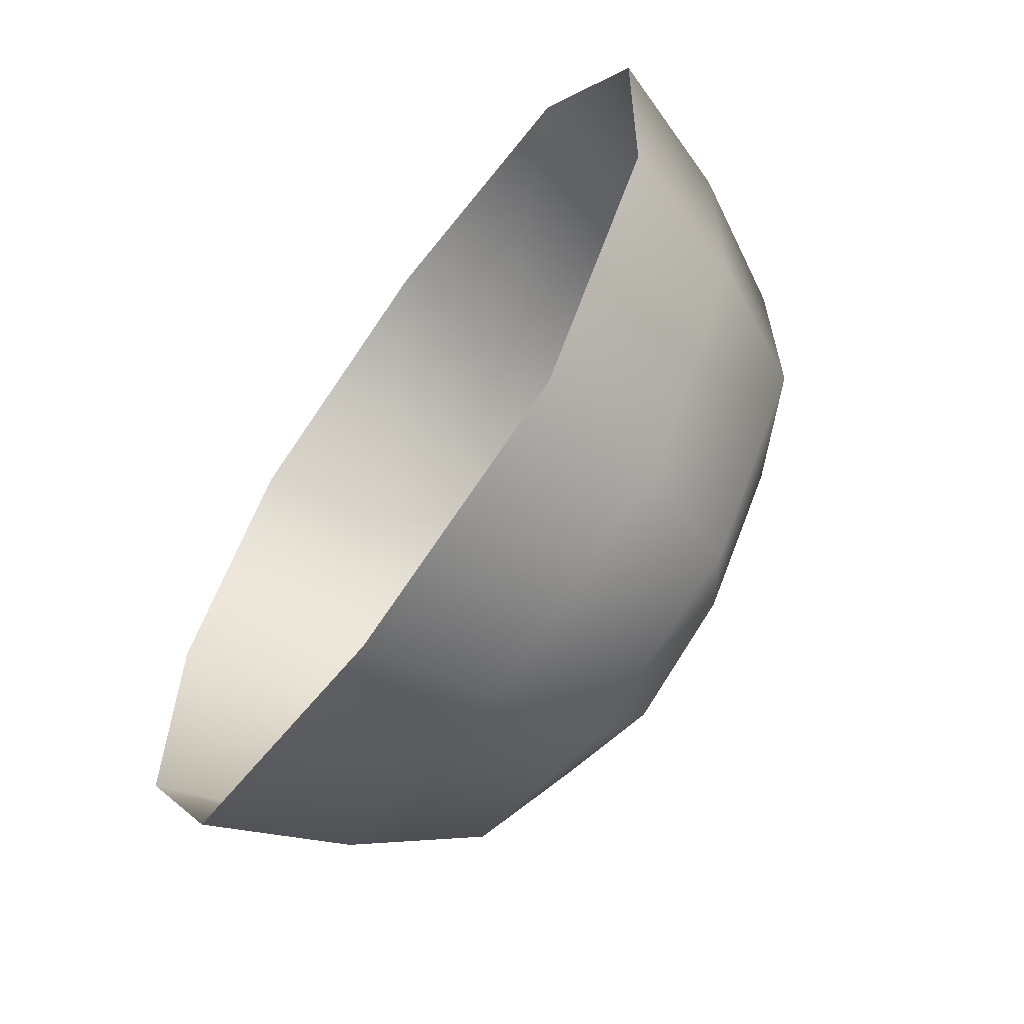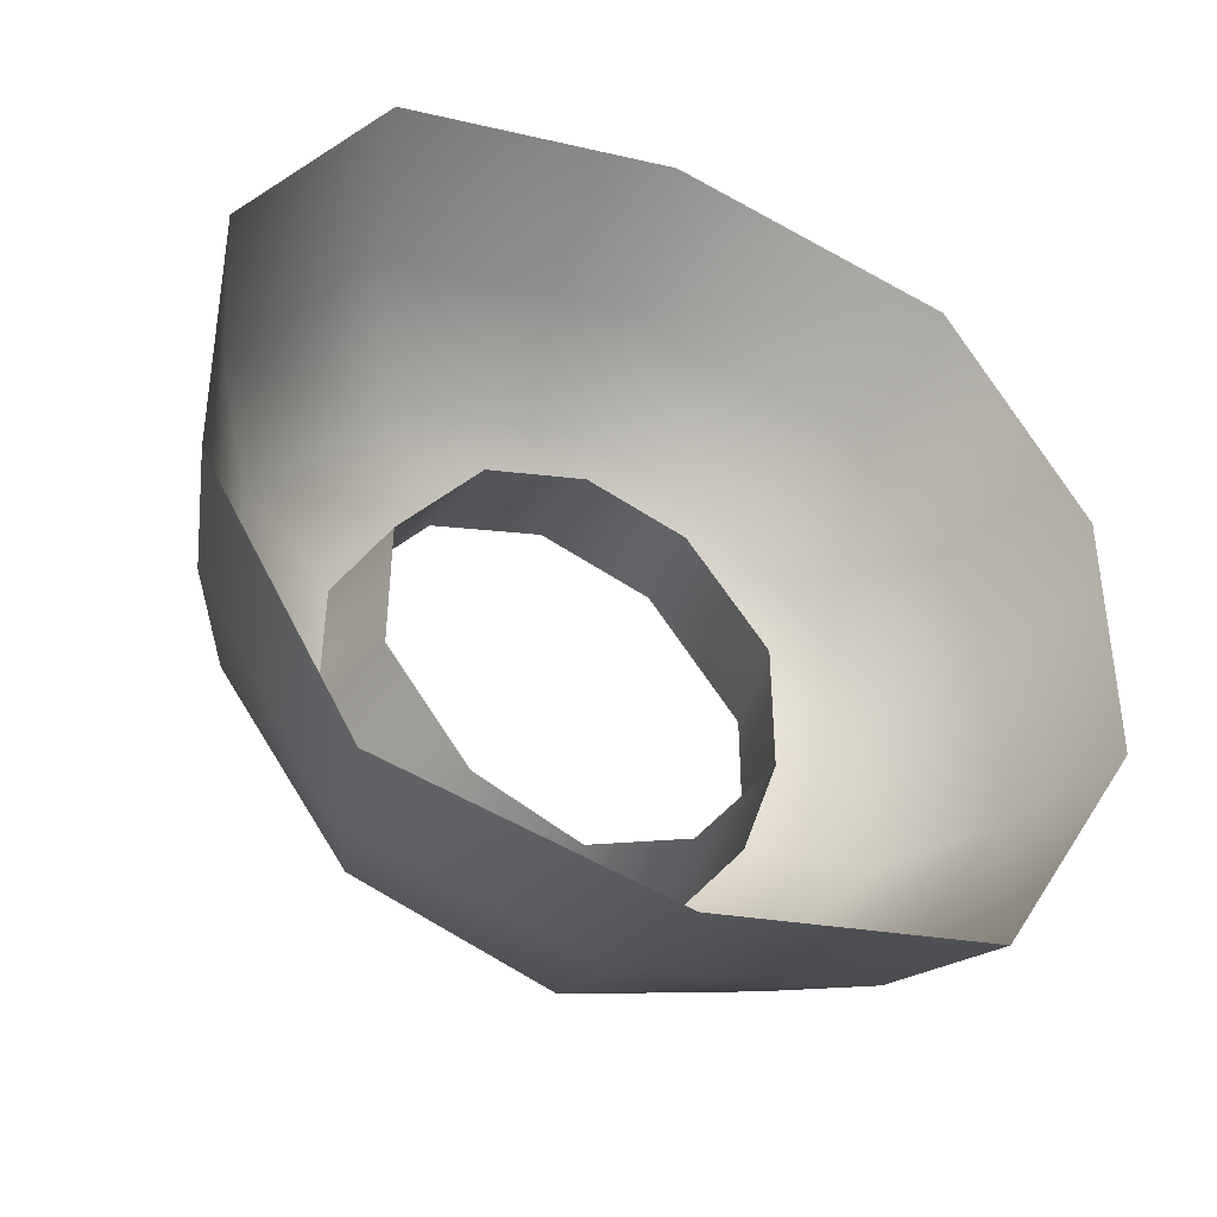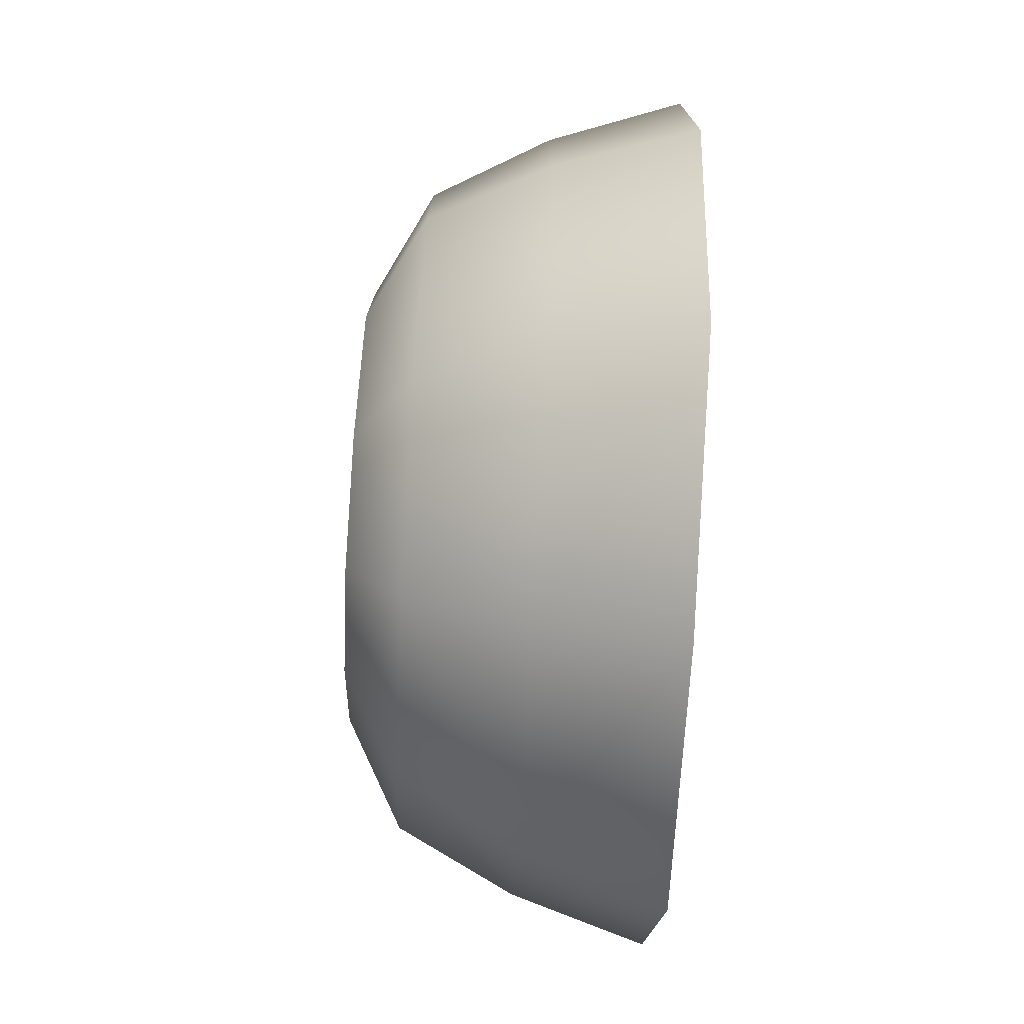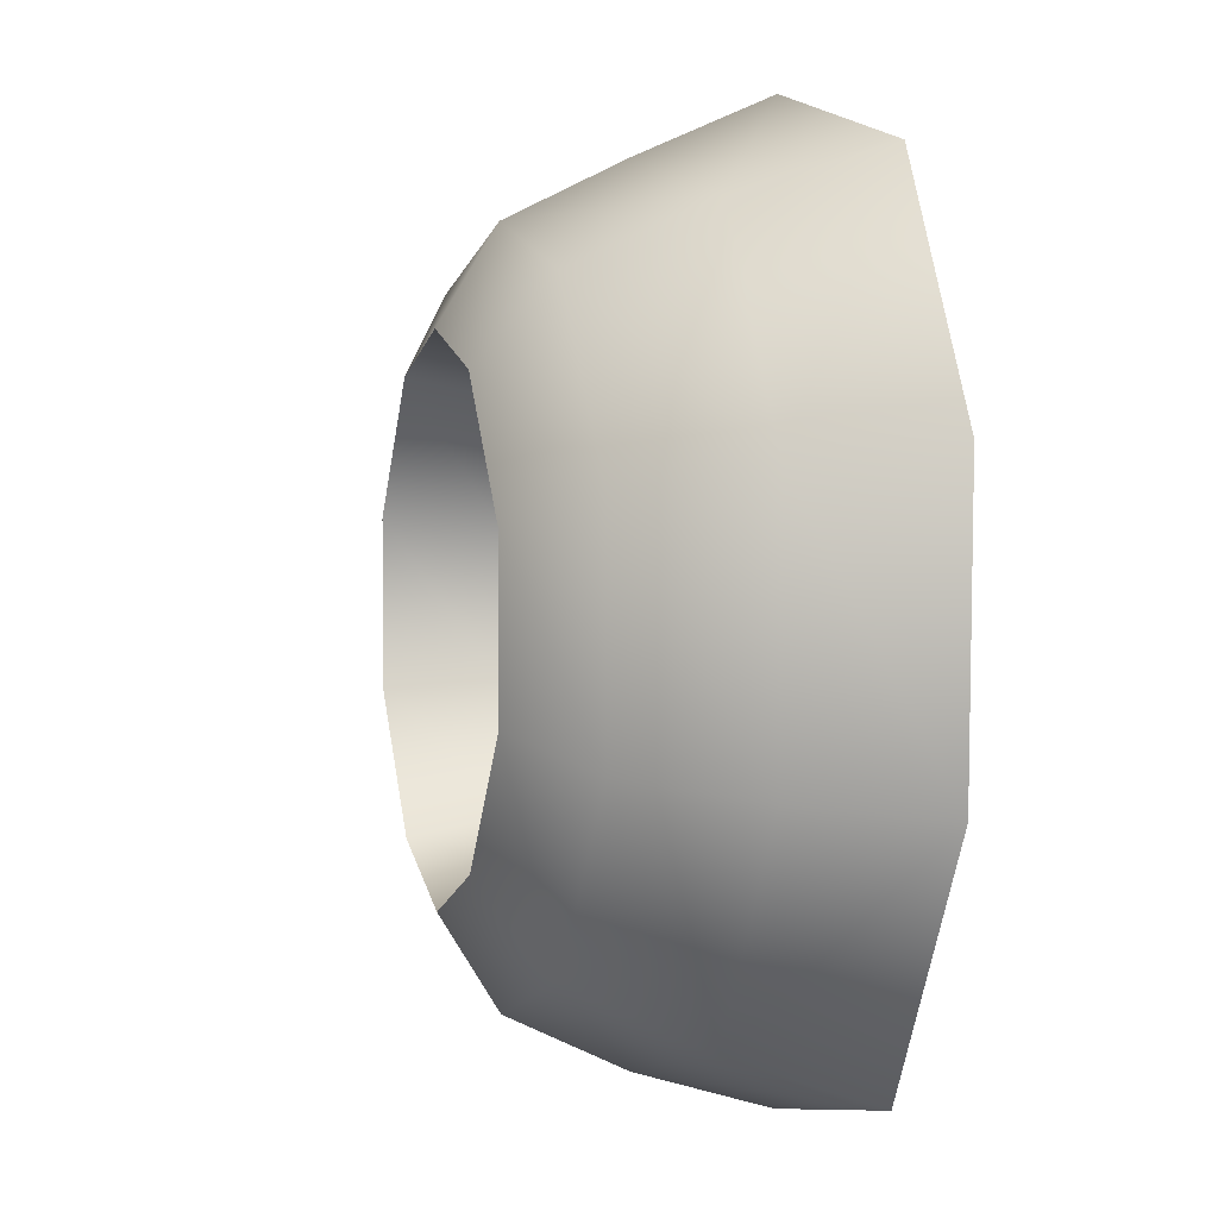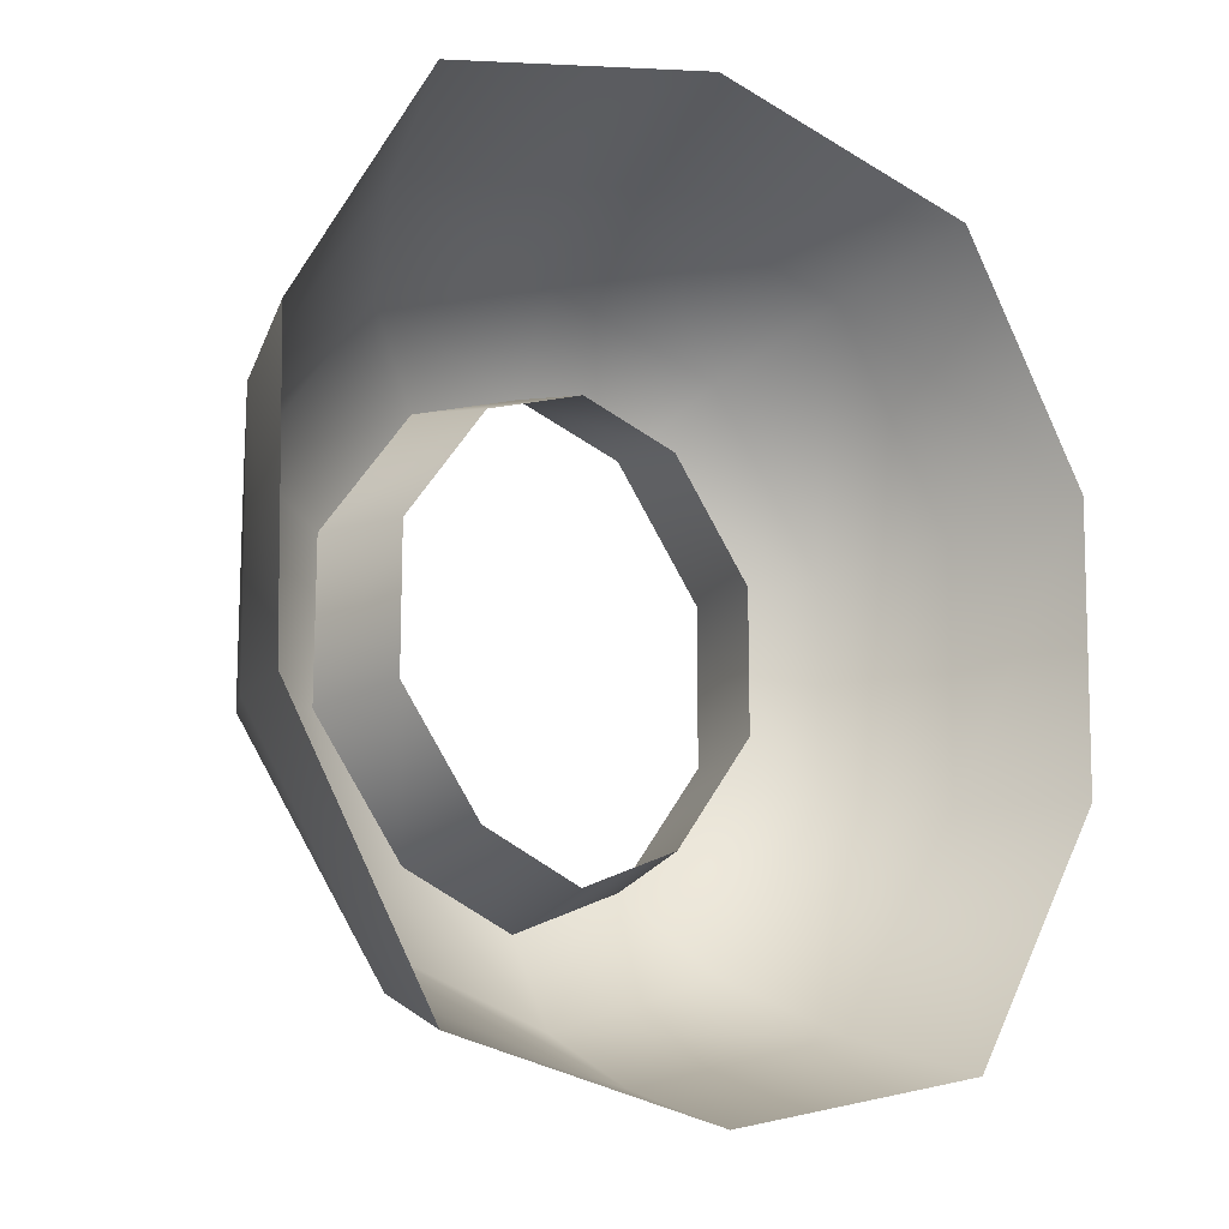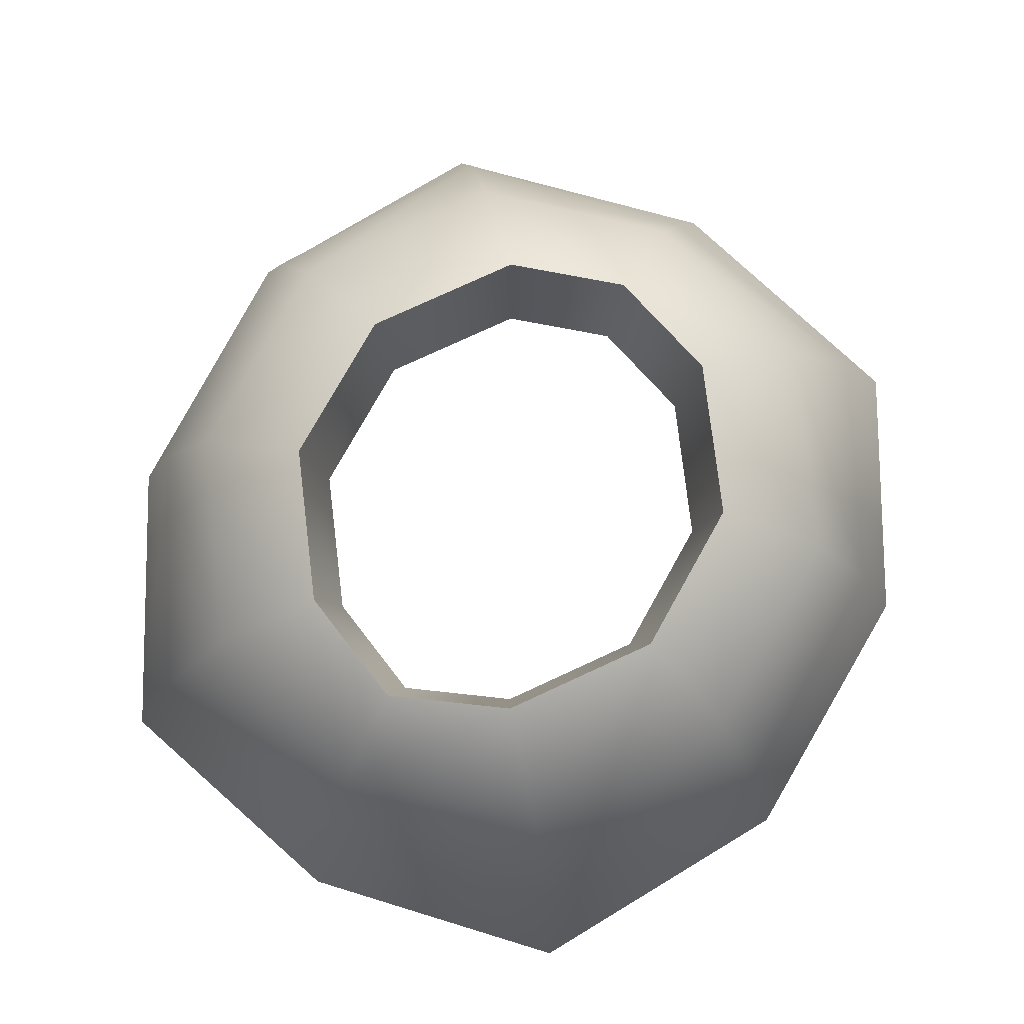
<metadata>
{"format":"obj","ext":"obj","renderer":"f3d","projection":"perspective","resolution":1024,"background":"white","views":[{"elev":-64.4,"azim":-125.7,"up":"+Y"},{"elev":-45.0,"azim":155.1,"up":"+Y"},{"elev":-76.6,"azim":86.9,"up":"+Y"},{"elev":3.1,"azim":72.8,"up":"+Y"},{"elev":-15.4,"azim":144.4,"up":"+Y"},{"elev":77.2,"azim":29.2,"up":"+Z"}]}
</metadata>
<code>
g SniperTurret_05
v 0.3101 -0.1103 0.09794
v 0.207 -0.08189 0.1545
v 0.207 0.07546 0.1545
v 0.3107 0.1052 0.09834
v 0.1145 0.2028 0.1545
v 0.188 0.2793 0.09949
v 6.855e-06 0.2408 0.1545
v 6.855e-06 0.3328 0.09766
v 6.855e-06 -0.3498 0.09766
v 6.855e-06 -0.2578 0.1545
v 0.1145 -0.2092 0.1545
v 0.1862 -0.2865 0.09926
v 0.3686 -0.1281 -0.01941
v 0.3724 0.1282 -0.01925
v 0.243 0.3372 -0.01874
v 6.855e-06 0.3904 -0.01954
v 0.2333 -0.3469 -0.01884
v 6.855e-06 -0.4075 -0.01954
v -0.3107 0.1052 0.09834
v -0.3724 0.1282 -0.01925
v -0.243 0.3372 -0.01874
v -0.1881 0.2793 0.09949
v 6.855e-06 -0.3498 0.09766
v 6.855e-06 -0.4075 -0.01954
v -0.2333 -0.3469 -0.01884
v -0.1862 -0.2865 0.09926
v -0.3686 -0.1281 -0.01941
v -0.3101 -0.1103 0.09794
v -0.1145 0.2028 0.1545
v -0.207 0.07546 0.1545
v -0.1145 -0.2092 0.1545
v 6.855e-06 -0.2578 0.1545
v -0.207 -0.08189 0.1545
v -0.2827 0.3798 -0.1545
v 6.855e-06 0.4498 -0.1545
v -0.4166 0.145 -0.1545
v -0.4104 -0.1413 -0.1545
v -0.2671 -0.3917 -0.1545
v 6.855e-06 -0.4498 -0.1545
v 0.2671 -0.3917 -0.1545
v 6.855e-06 -0.4498 -0.1545
v 0.4103 -0.1413 -0.1545
v 0.4166 0.145 -0.1545
v 0.2827 0.3798 -0.1545
v 0.207 0.07546 0.1545
v 0.185 0.06653 0.04813
v 0.1024 0.1803 0.04813
v 0.1145 0.2028 0.1545
v 6.855e-06 0.2142 0.04813
v 6.855e-06 0.2408 0.1545
v 6.855e-06 -0.2578 0.1545
v 6.855e-06 -0.2313 0.04813
v 0.1024 -0.1878 0.04813
v 0.1145 -0.2092 0.1545
v 0.185 -0.07408 0.04813
v 0.207 -0.08189 0.1545
v -0.1145 0.2028 0.1545
v -0.1023 0.1803 0.04813
v -0.1849 0.06653 0.04813
v -0.207 0.07546 0.1545
v -0.1145 -0.2092 0.1545
v -0.1023 -0.1878 0.04813
v 6.855e-06 -0.2313 0.04813
v 6.855e-06 -0.2578 0.1545
v -0.207 -0.08189 0.1545
v -0.1849 -0.07408 0.04813
g SniperTurret_05_0
f 3 2 1
f 4 3 1
f 5 3 4
f 6 5 4
f 7 5 6
f 8 7 6
f 11 10 9
f 12 11 9
f 2 11 12
f 1 2 12
f 4 1 13
f 14 4 13
f 14 15 6
f 4 14 6
f 15 16 8
f 6 15 8
f 18 17 12
f 9 18 12
f 17 13 1
f 12 17 1
f 21 20 19
f 22 21 19
f 16 21 22
f 8 16 22
f 25 24 23
f 26 25 23
f 27 25 26
f 28 27 26
f 28 19 20
f 27 28 20
f 29 22 19
f 30 29 19
f 7 8 22
f 29 7 22
f 31 26 23
f 32 31 23
f 33 28 26
f 31 33 26
f 30 19 28
f 33 30 28
f 34 21 16
f 35 34 16
f 36 20 21
f 34 36 21
f 27 20 36
f 37 27 36
f 38 25 27
f 37 38 27
f 39 24 25
f 38 39 25
f 40 17 18
f 41 40 18
f 42 13 17
f 40 42 17
f 14 13 42
f 43 14 42
f 44 15 14
f 43 44 14
f 35 16 15
f 44 35 15
f 47 46 45
f 48 47 45
f 49 47 48
f 50 49 48
f 53 52 51
f 54 53 51
f 55 53 54
f 56 55 54
f 46 55 56
f 45 46 56
f 59 58 57
f 60 59 57
f 58 49 50
f 57 58 50
f 63 62 61
f 64 63 61
f 62 66 65
f 61 62 65
f 66 59 60
f 65 66 60

</code>
